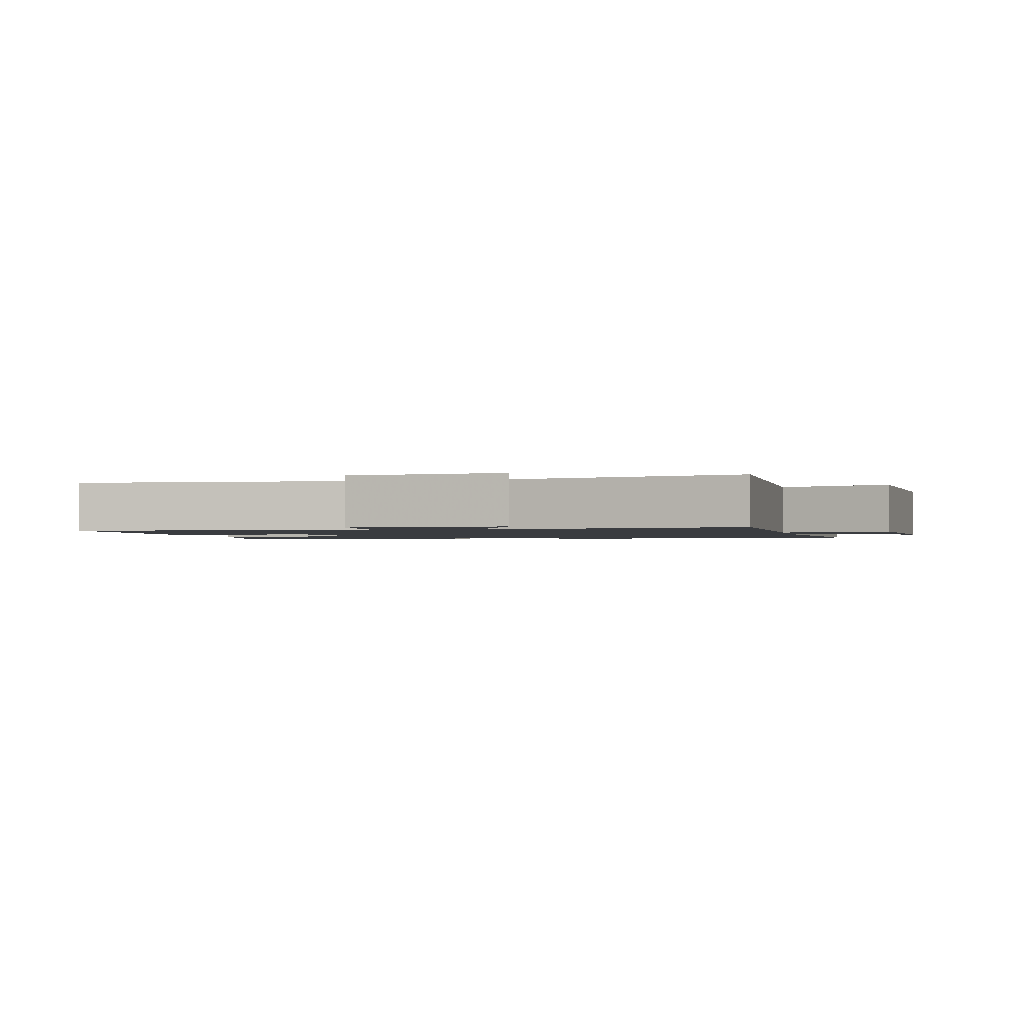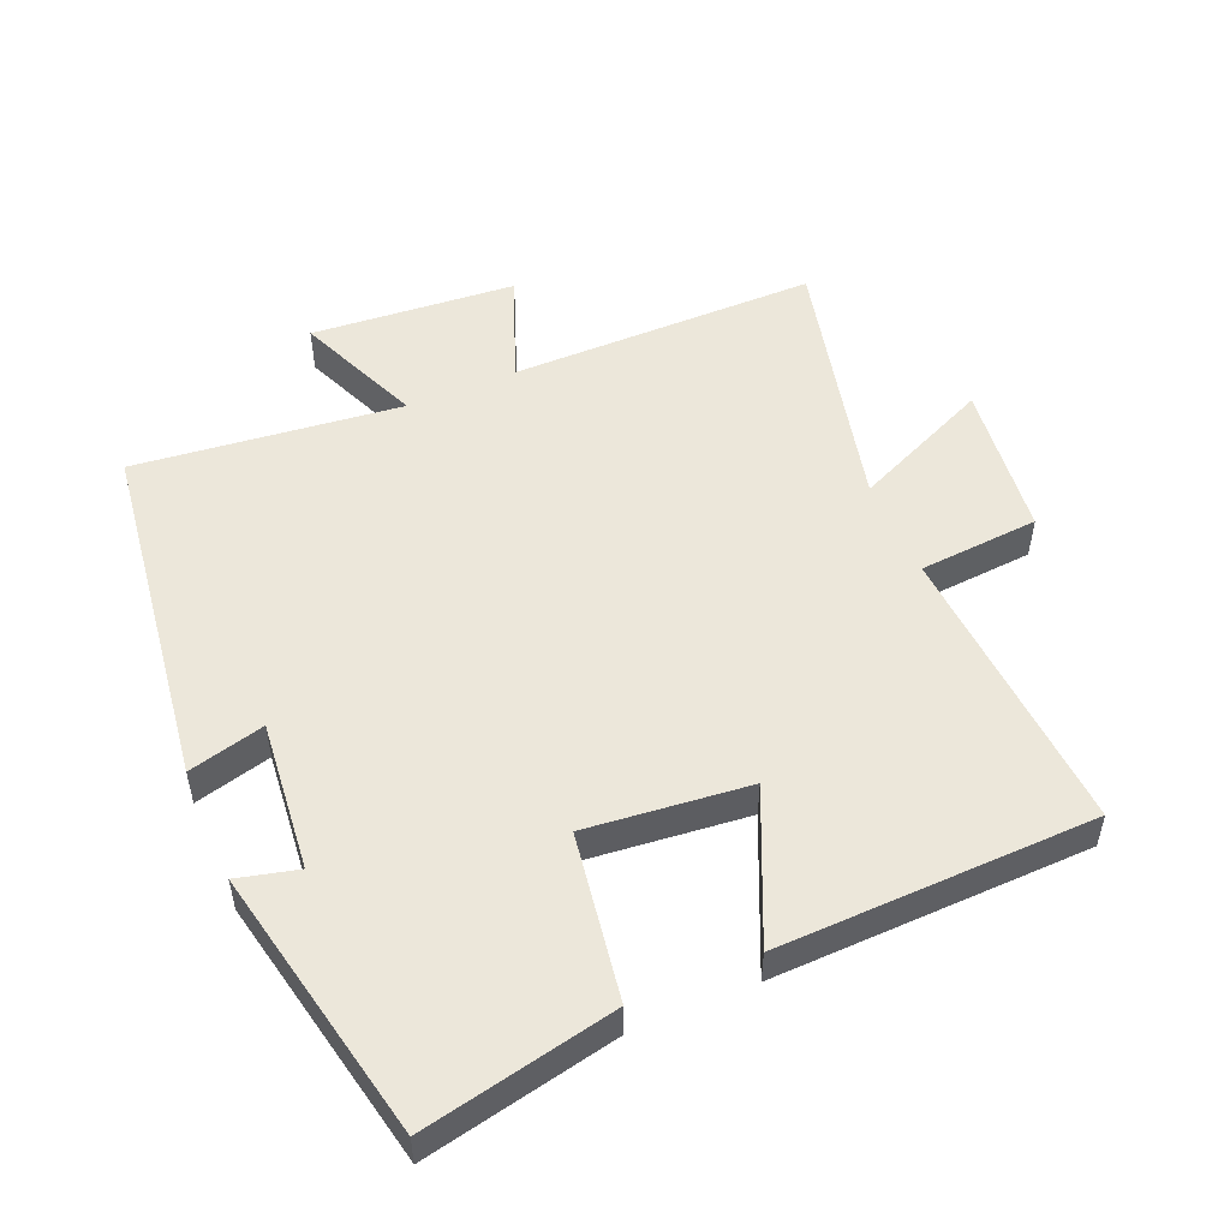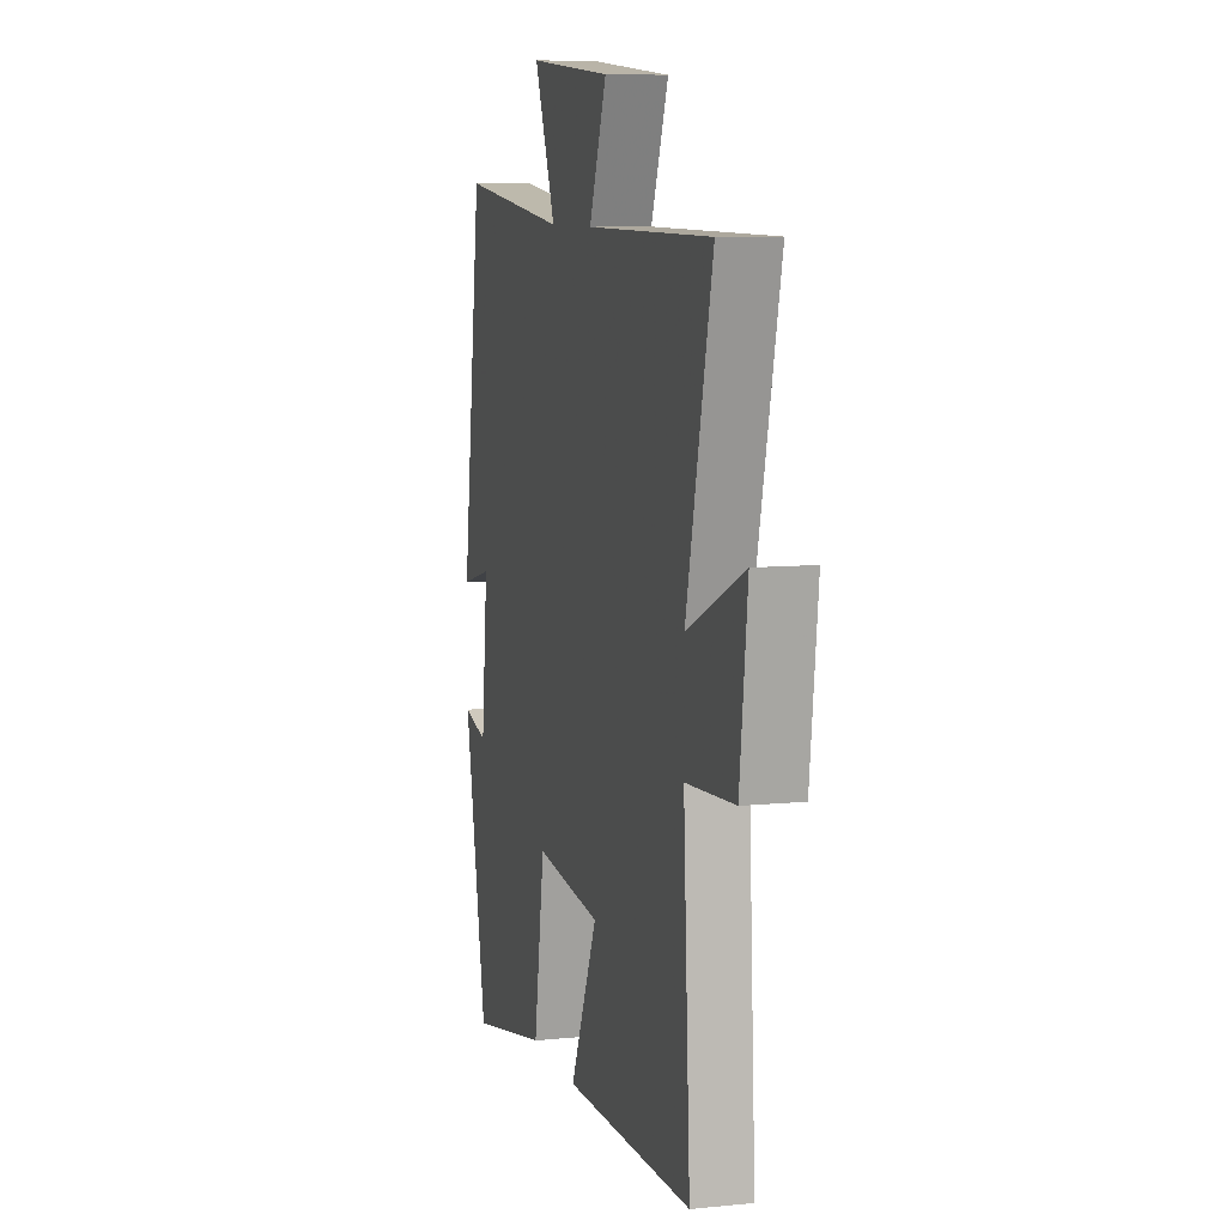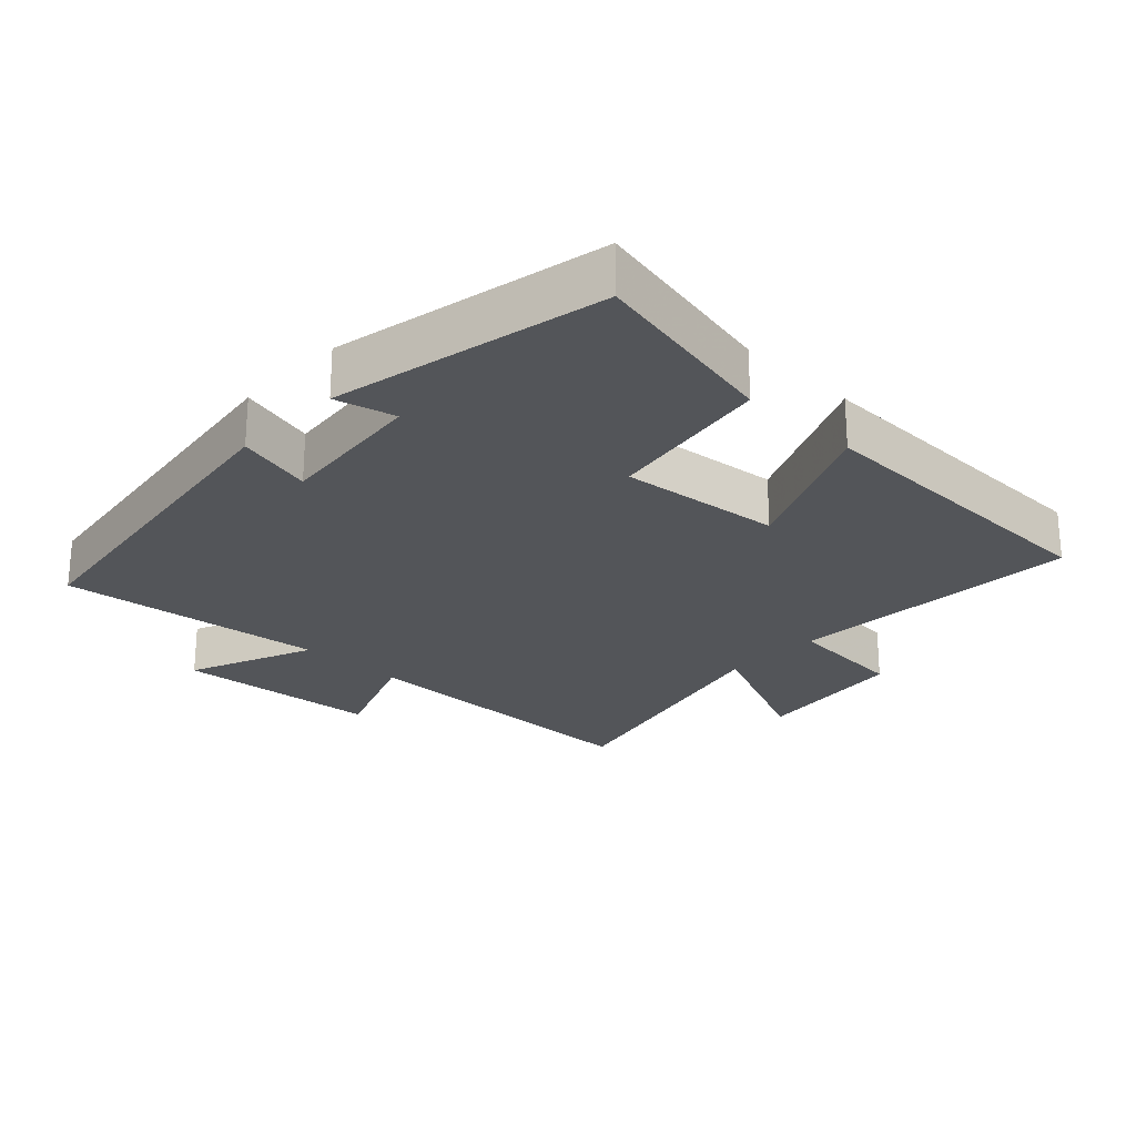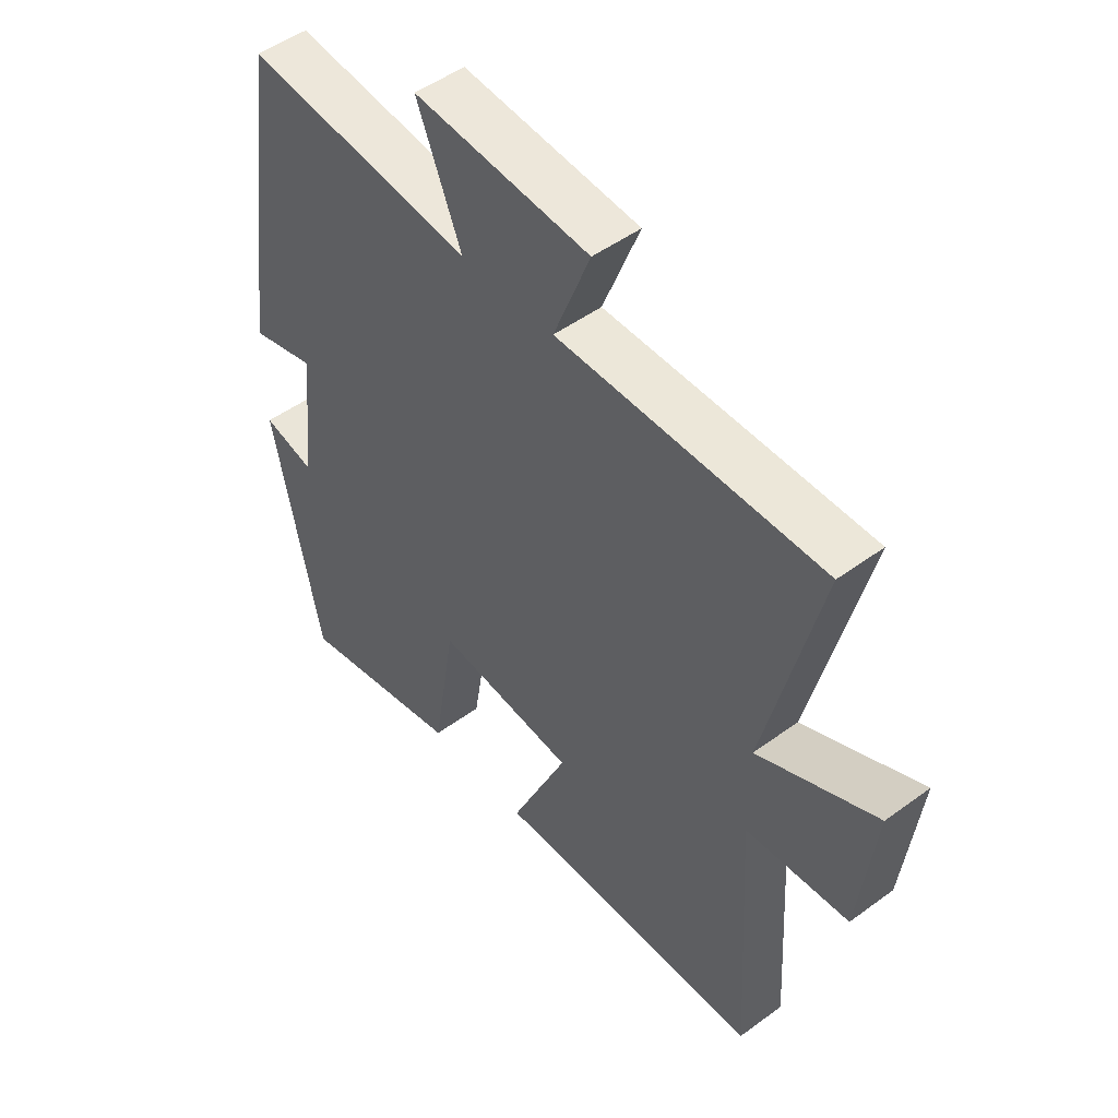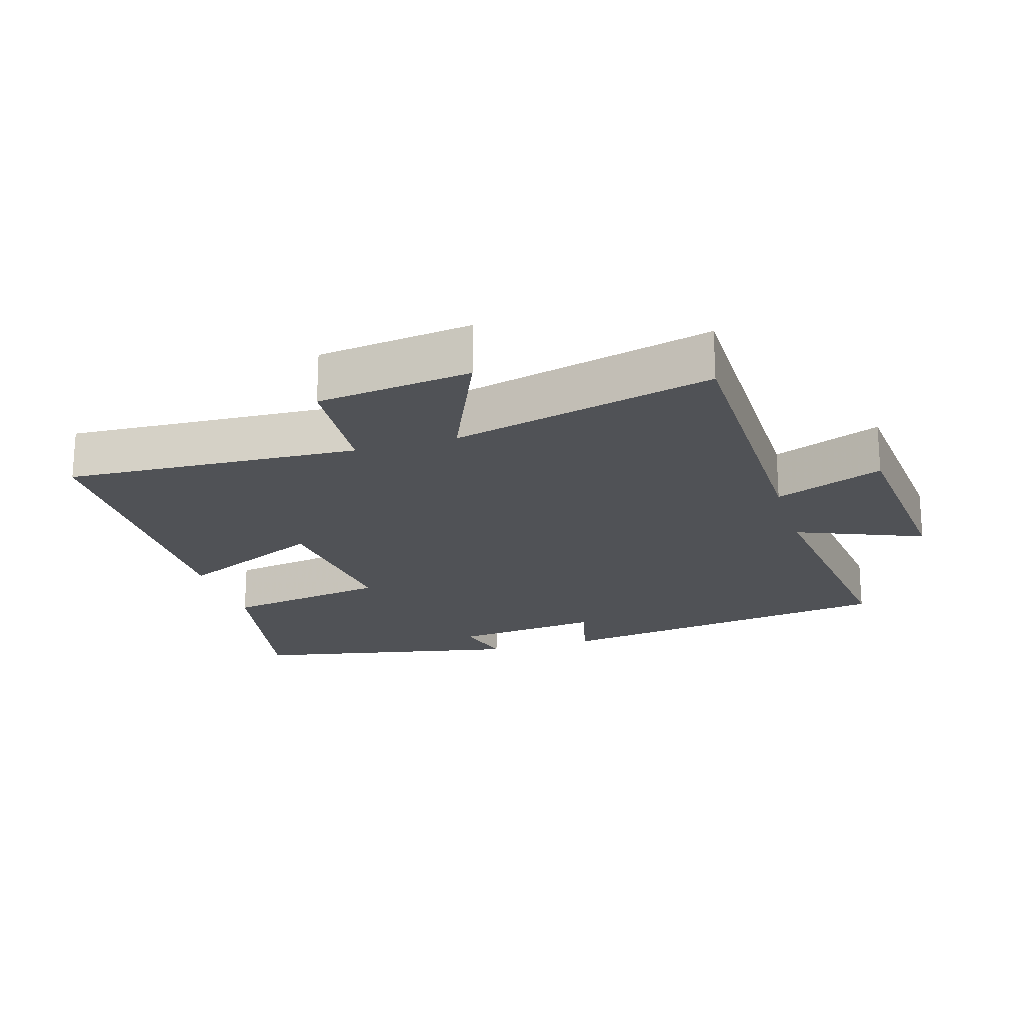
<metadata>
{"format":"obj","ext":"obj","renderer":"f3d","projection":"perspective","resolution":1024,"background":"white","views":[{"elev":-1.5,"azim":-77.5,"up":"+Y"},{"elev":51.7,"azim":156.7,"up":"+Y"},{"elev":8.4,"azim":-105.4,"up":"+Z"},{"elev":-24.5,"azim":136.4,"up":"+Y"},{"elev":49.1,"azim":-129.2,"up":"+Z"},{"elev":-20.6,"azim":-73.0,"up":"+Y"}]}
</metadata>
<code>
v 0.426 0.07 0.546
v 0.5 0.07 0.022
v 0.386 0.07 0.051
v 0.41 0.07 -0.173
v 0.5 0.07 -0.15
v 0.417 0.07 -0.559
v 0.129 0.07 -0.5
v 0.089 0.07 -0.252
v -0.153 0.07 -0.278
v -0.053 0.07 -0.5
v -0.525 0.07 -0.49
v -0.5 0.07 -0.05
v -0.679 0.07 -0.037
v -0.707 0.07 0.195
v -0.5 0.07 0.104
v -0.595 0.07 0.498
v -0.136 0.07 0.5
v -0.2 0.07 0.663
v 0.106 0.07 0.689
v 0.028 0.07 0.5
v 0.426 0 0.546
v 0.5 0 0.022
v 0.386 0 0.051
v 0.41 0 -0.173
v 0.5 0 -0.15
v 0.417 0 -0.559
v 0.129 0 -0.5
v 0.089 0 -0.252
v -0.153 0 -0.278
v -0.053 0 -0.5
v -0.525 0 -0.49
v -0.5 0 -0.05
v -0.679 0 -0.037
v -0.707 0 0.195
v -0.5 0 0.104
v -0.595 0 0.498
v -0.136 0 0.5
v -0.2 0 0.663
v 0.106 0 0.689
v 0.028 0 0.5
f 17 18 19 20
f 15 16 17 20
f 15 20 1
f 12 13 14 15
f 12 15 1
f 9 10 11 12
f 8 9 12 1
f 4 5 6 7
f 3 4 7 8
f 1 2 3
f 1 3 8
f 40 39 38 37
f 40 37 36 35
f 21 40 35
f 35 34 33 32
f 21 35 32
f 32 31 30 29
f 21 32 29 28
f 27 26 25 24
f 28 27 24 23
f 23 22 21
f 28 23 21
f 1 21 22 2
f 2 22 23 3
f 3 23 24 4
f 4 24 25 5
f 5 25 26 6
f 6 26 27 7
f 7 27 28 8
f 8 28 29 9
f 9 29 30 10
f 10 30 31 11
f 11 31 32 12
f 12 32 33 13
f 13 33 34 14
f 14 34 35 15
f 15 35 36 16
f 16 36 37 17
f 17 37 38 18
f 18 38 39 19
f 19 39 40 20
f 20 40 21 1

</code>
